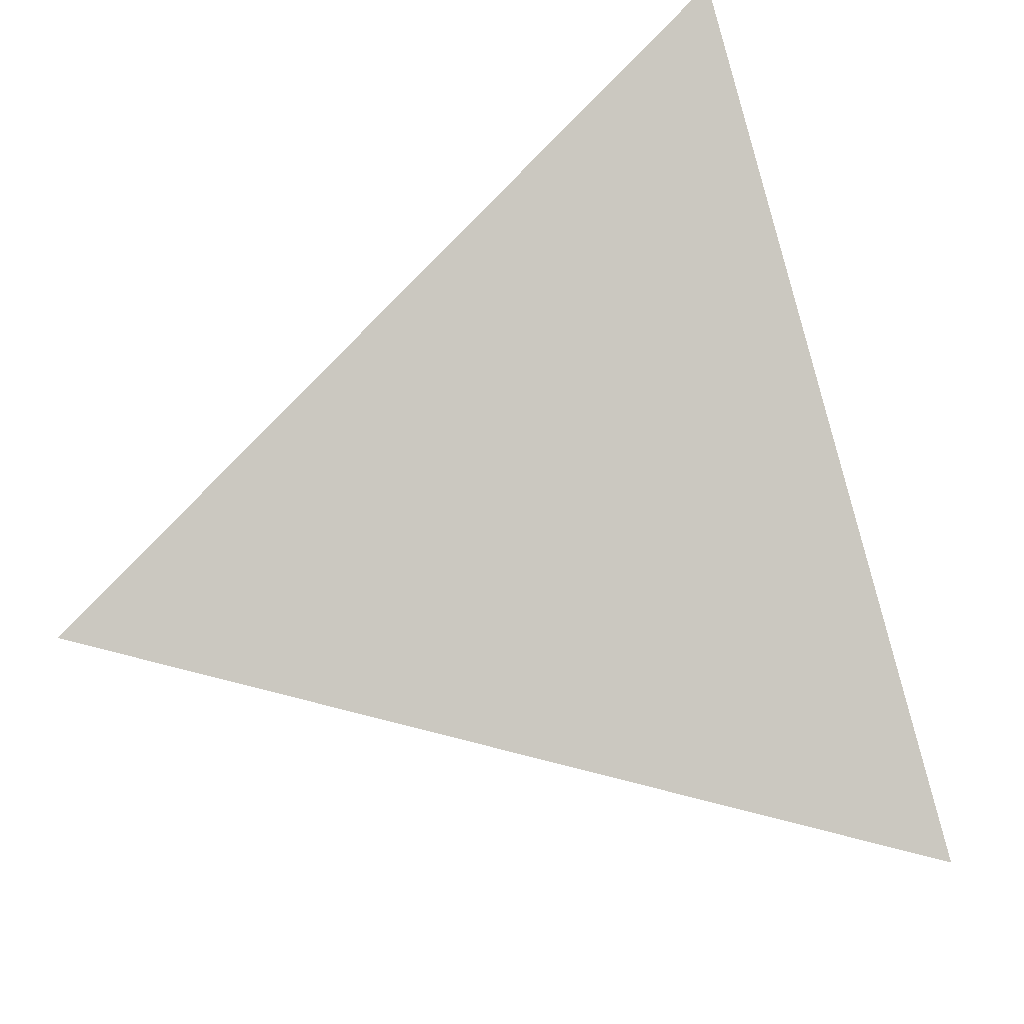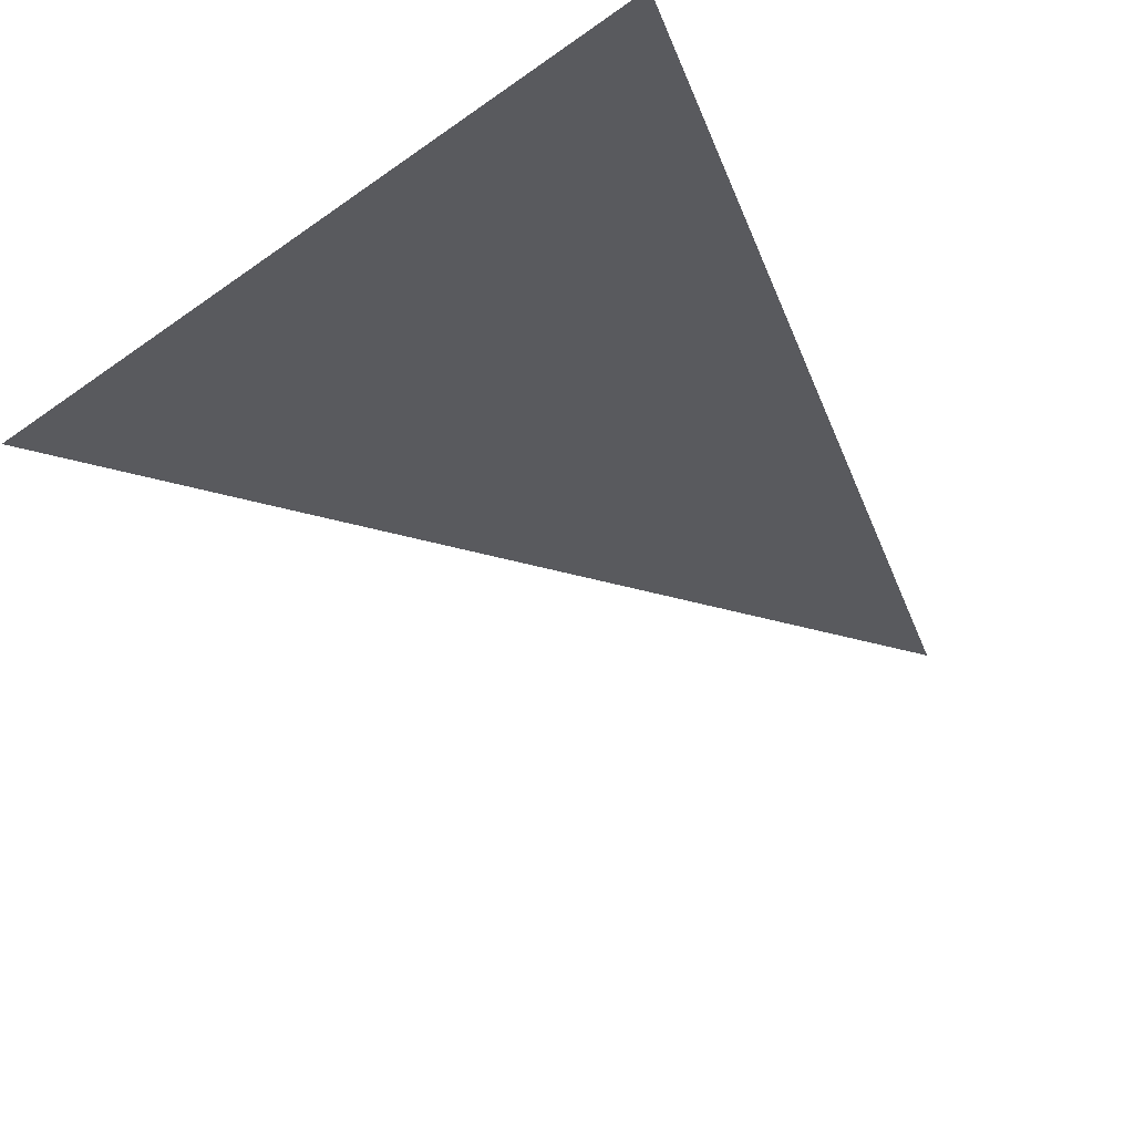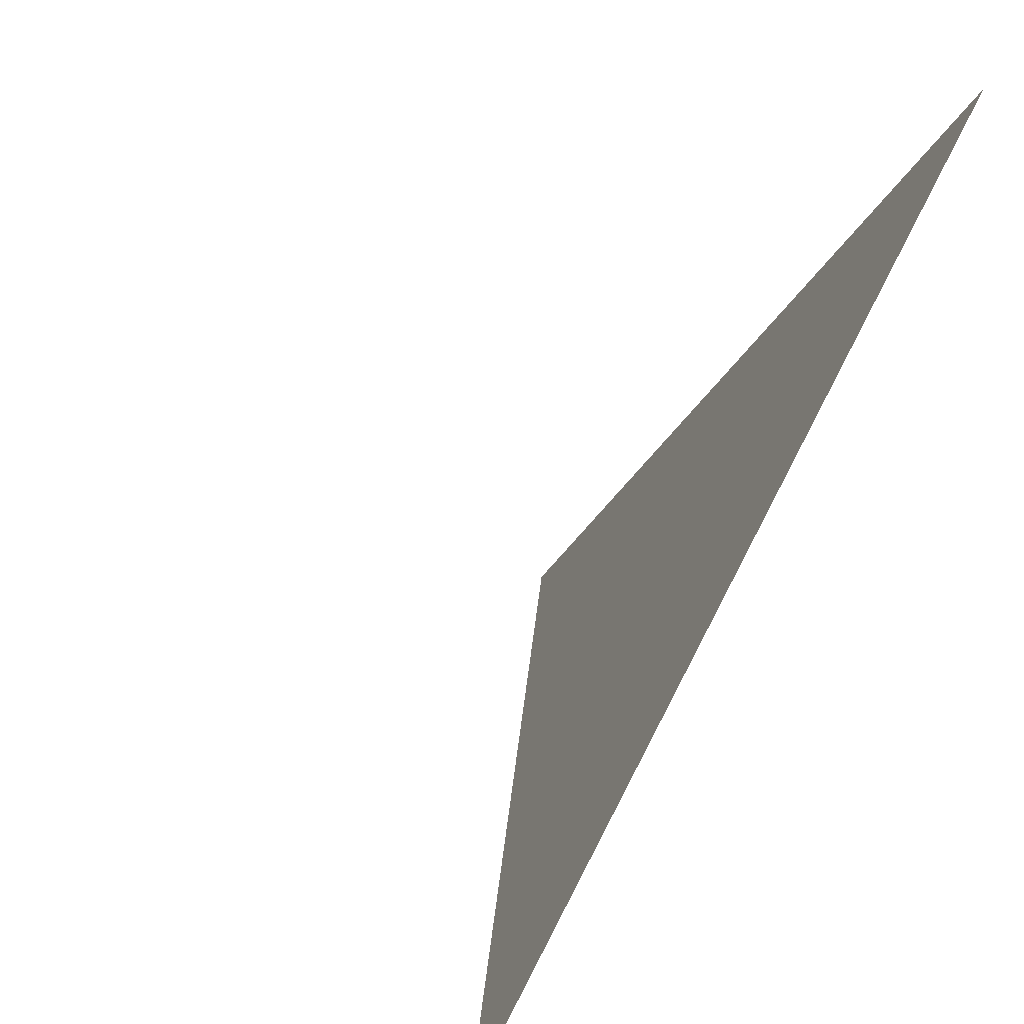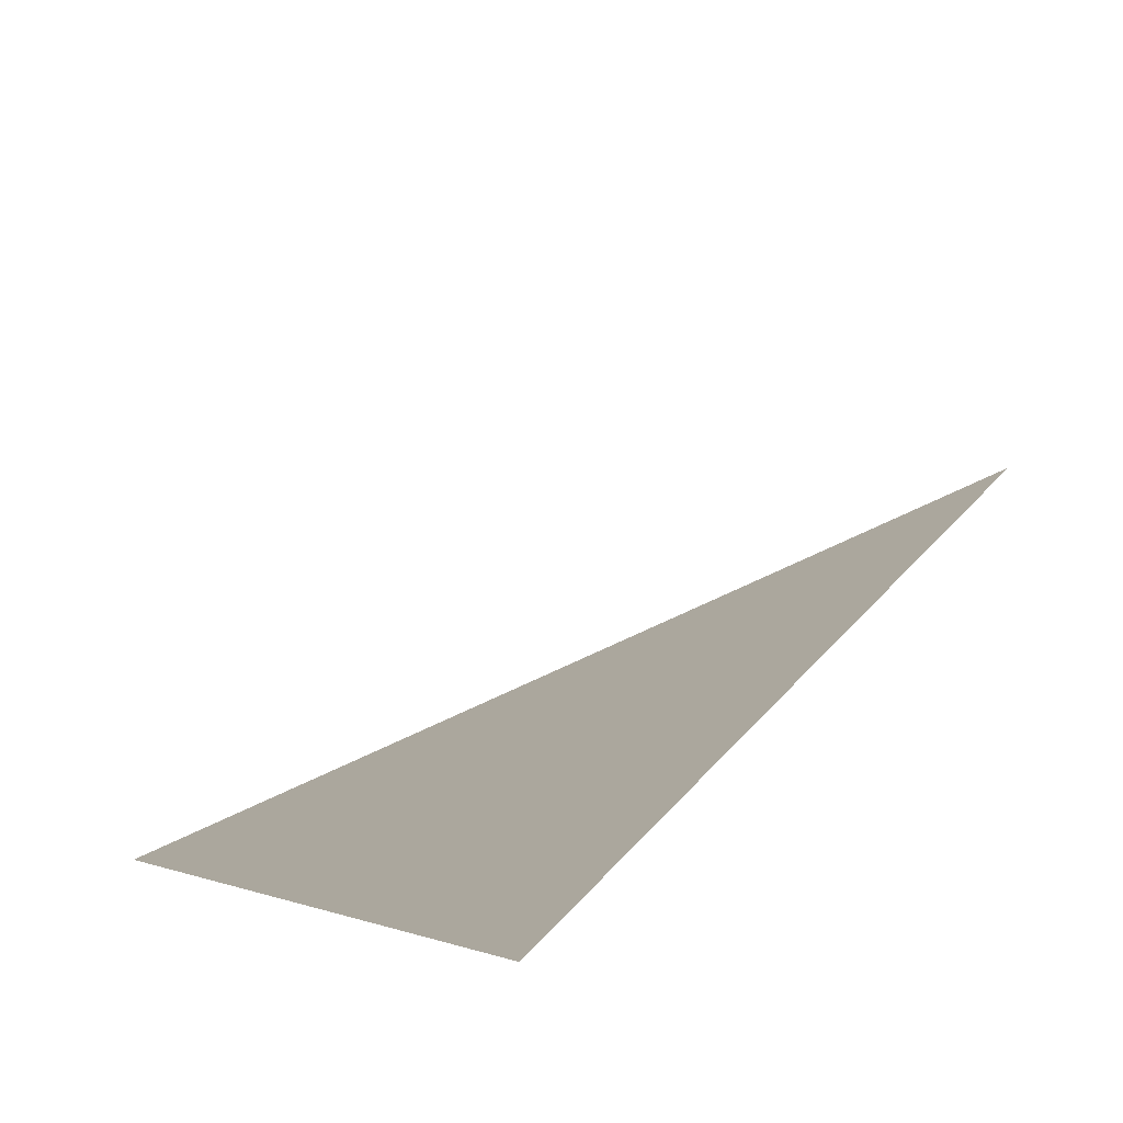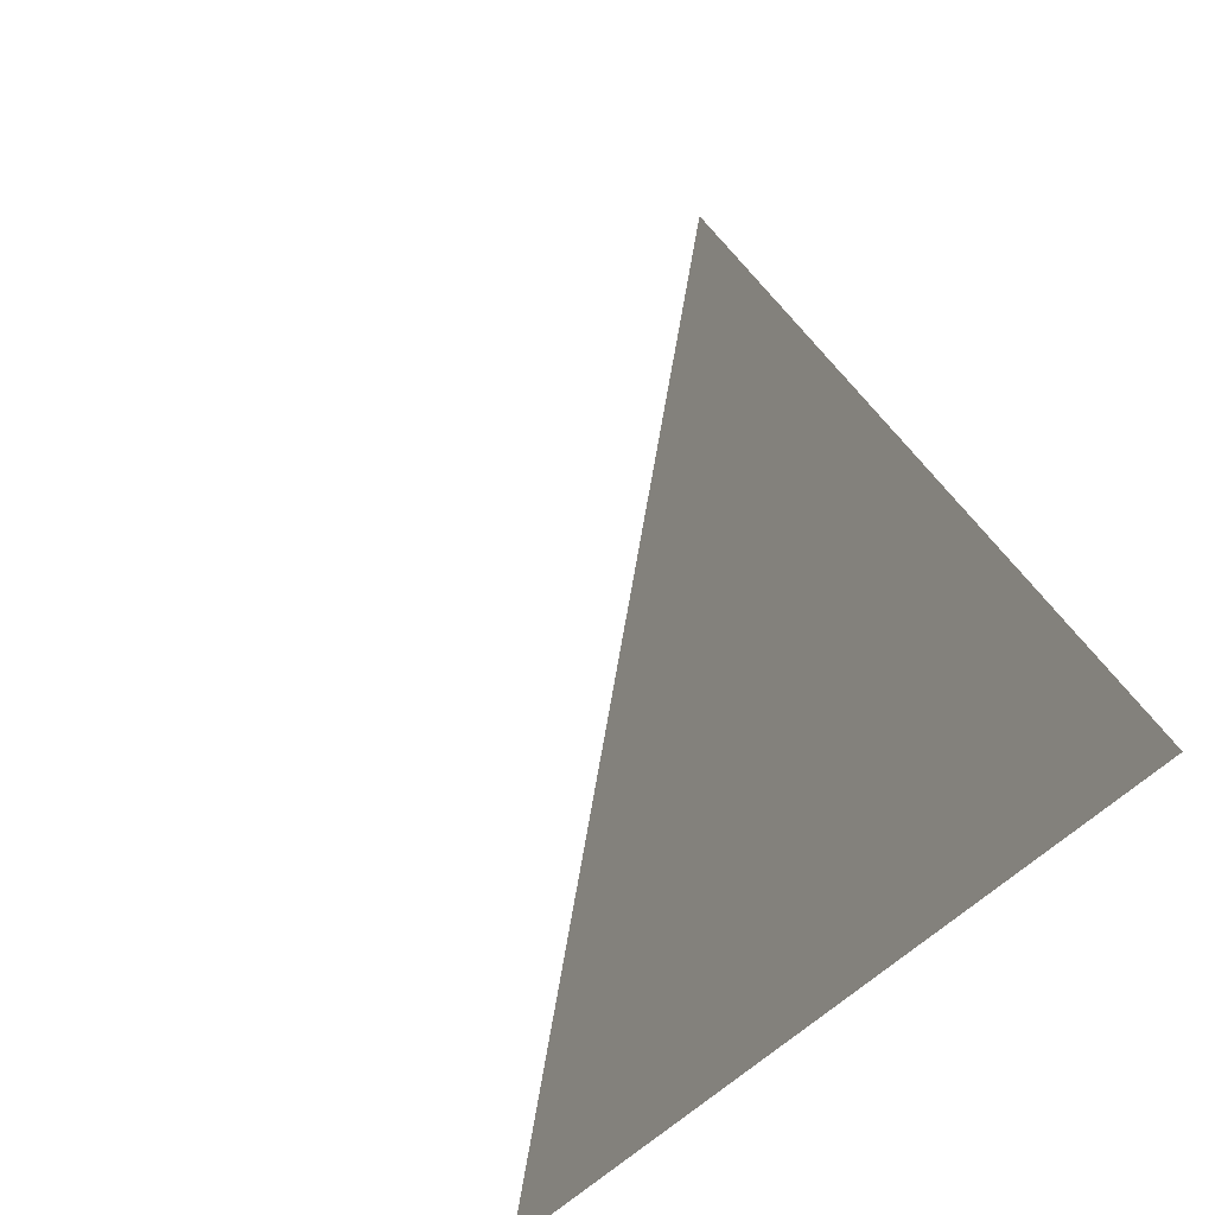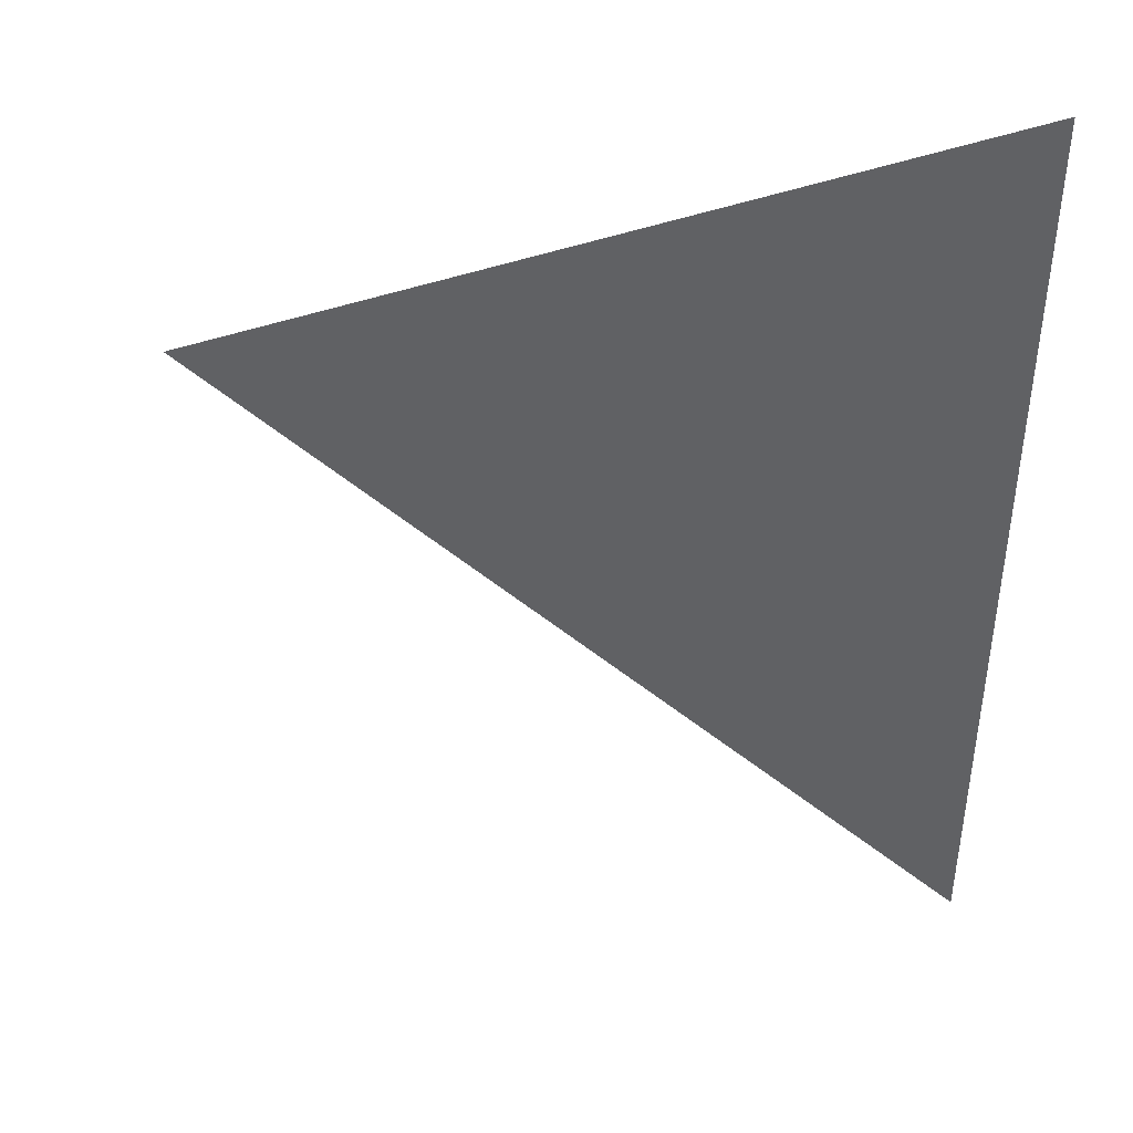
<metadata>
{"format":"obj","ext":"obj","renderer":"f3d","projection":"perspective","resolution":1024,"background":"white","views":[{"elev":28.1,"azim":149.4,"up":"+Y"},{"elev":-68.7,"azim":-49.8,"up":"+Z"},{"elev":9.6,"azim":-118.7,"up":"+Y"},{"elev":68.0,"azim":-53.4,"up":"+Y"},{"elev":68.5,"azim":-112.3,"up":"+Y"},{"elev":76.4,"azim":179.8,"up":"+Y"}]}
</metadata>
<code>
v 0 0 -1
v 0 0.8944 -0.4472
v 0.8507 0.2764 -0.4472
f 1 2 3

</code>
